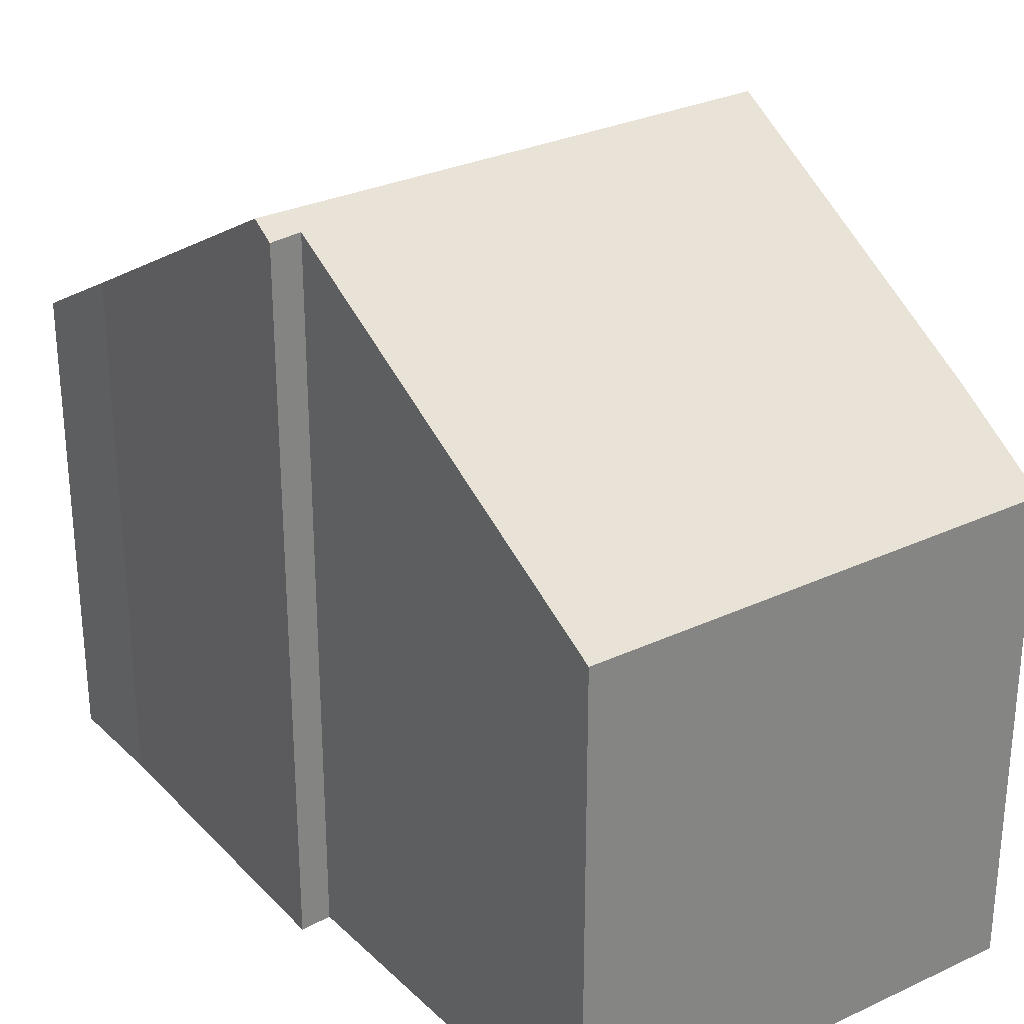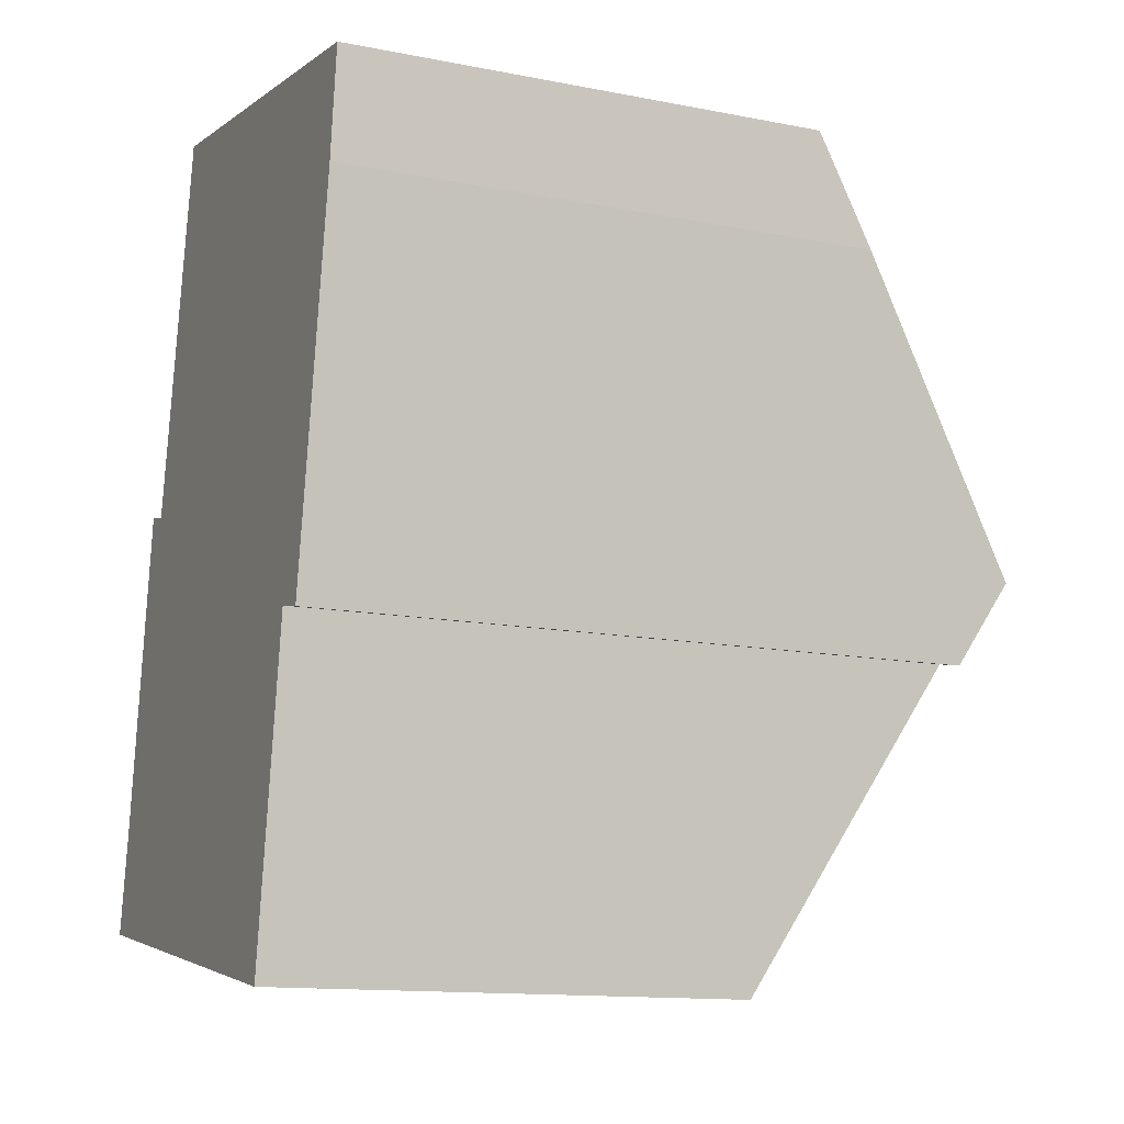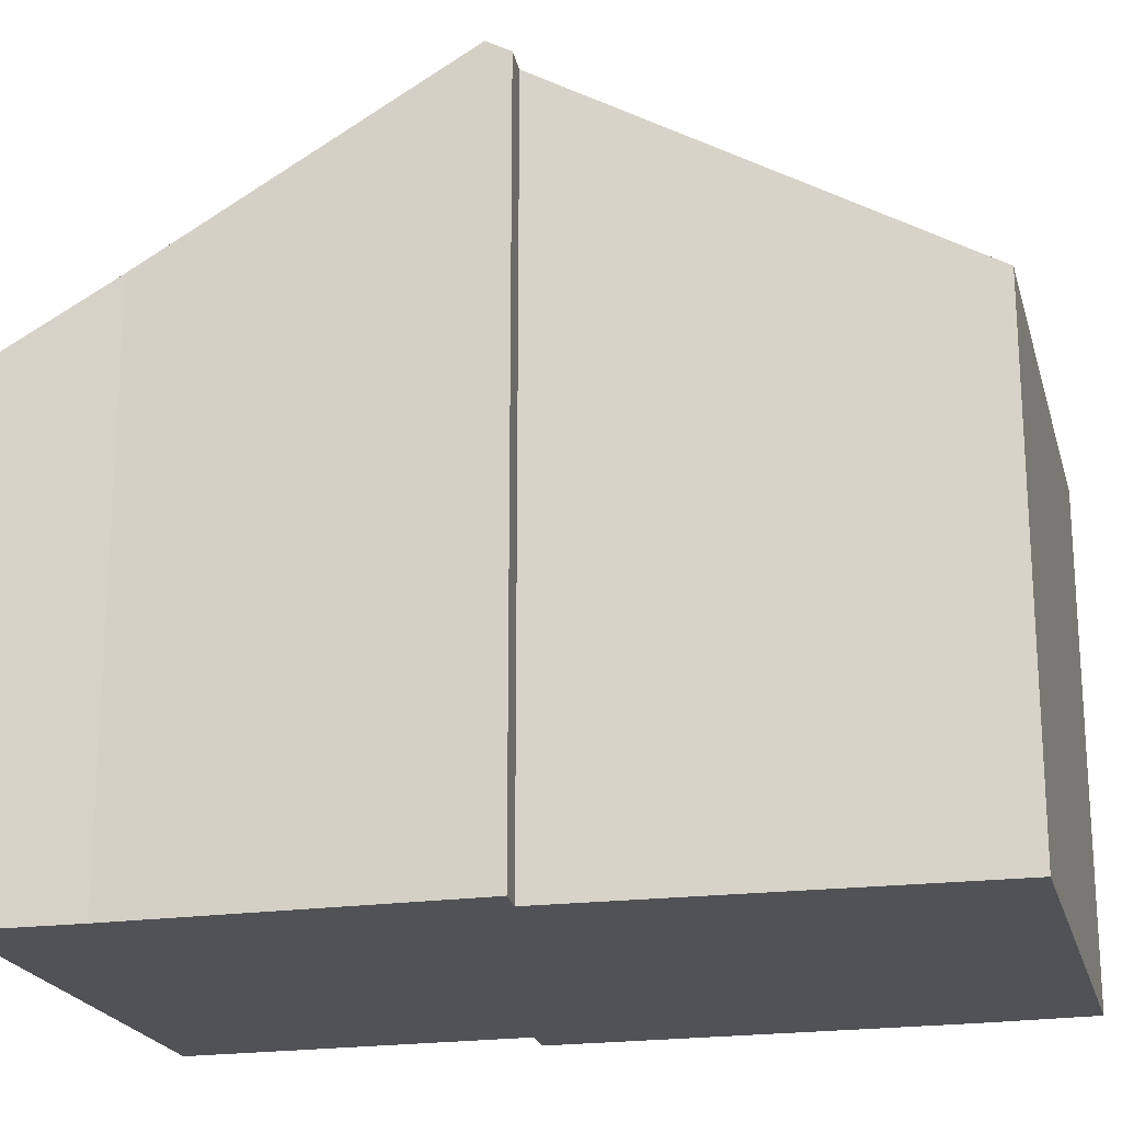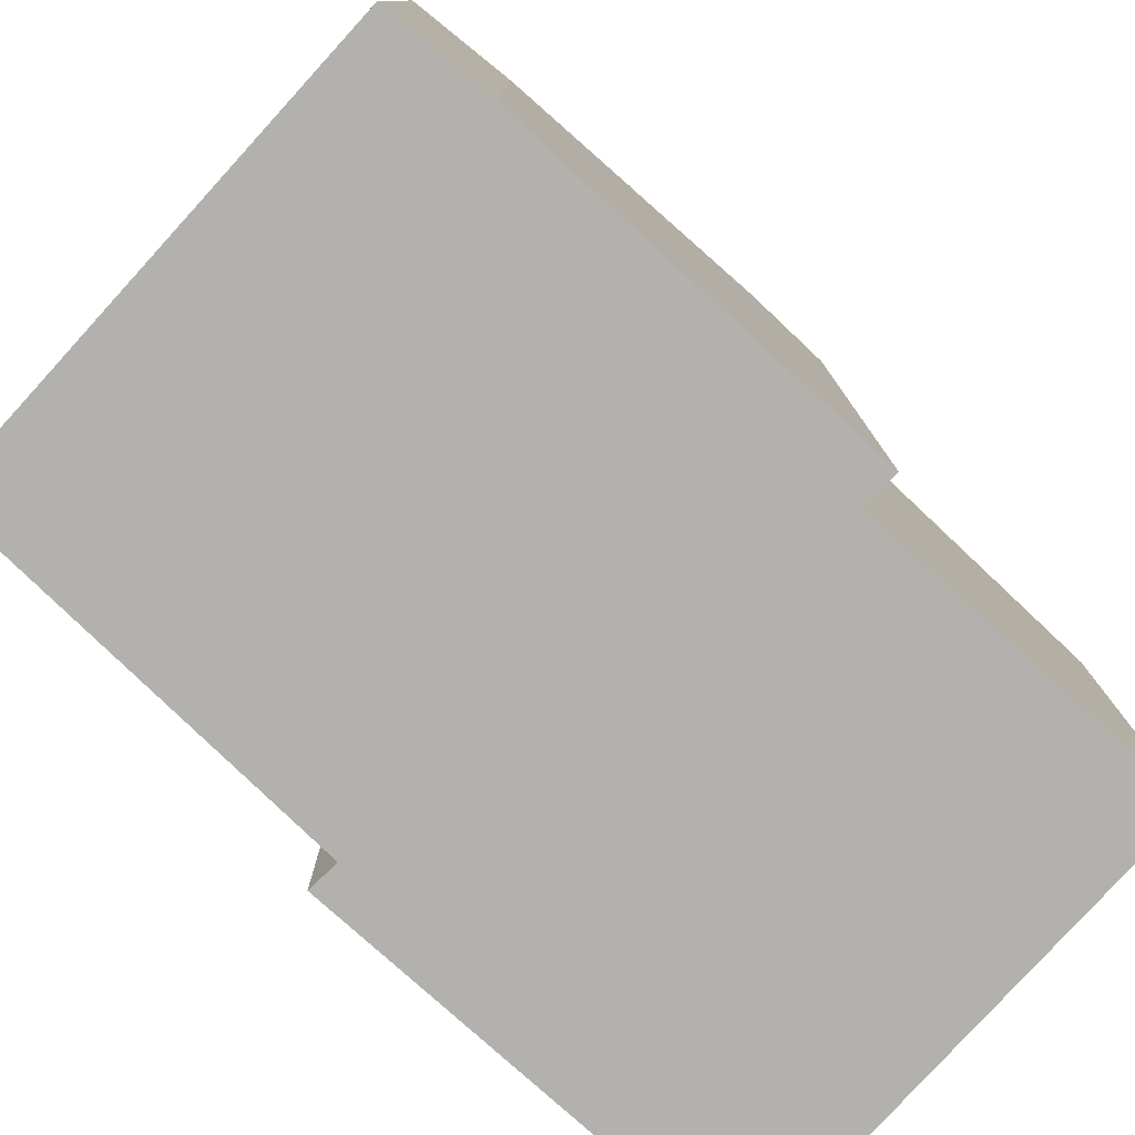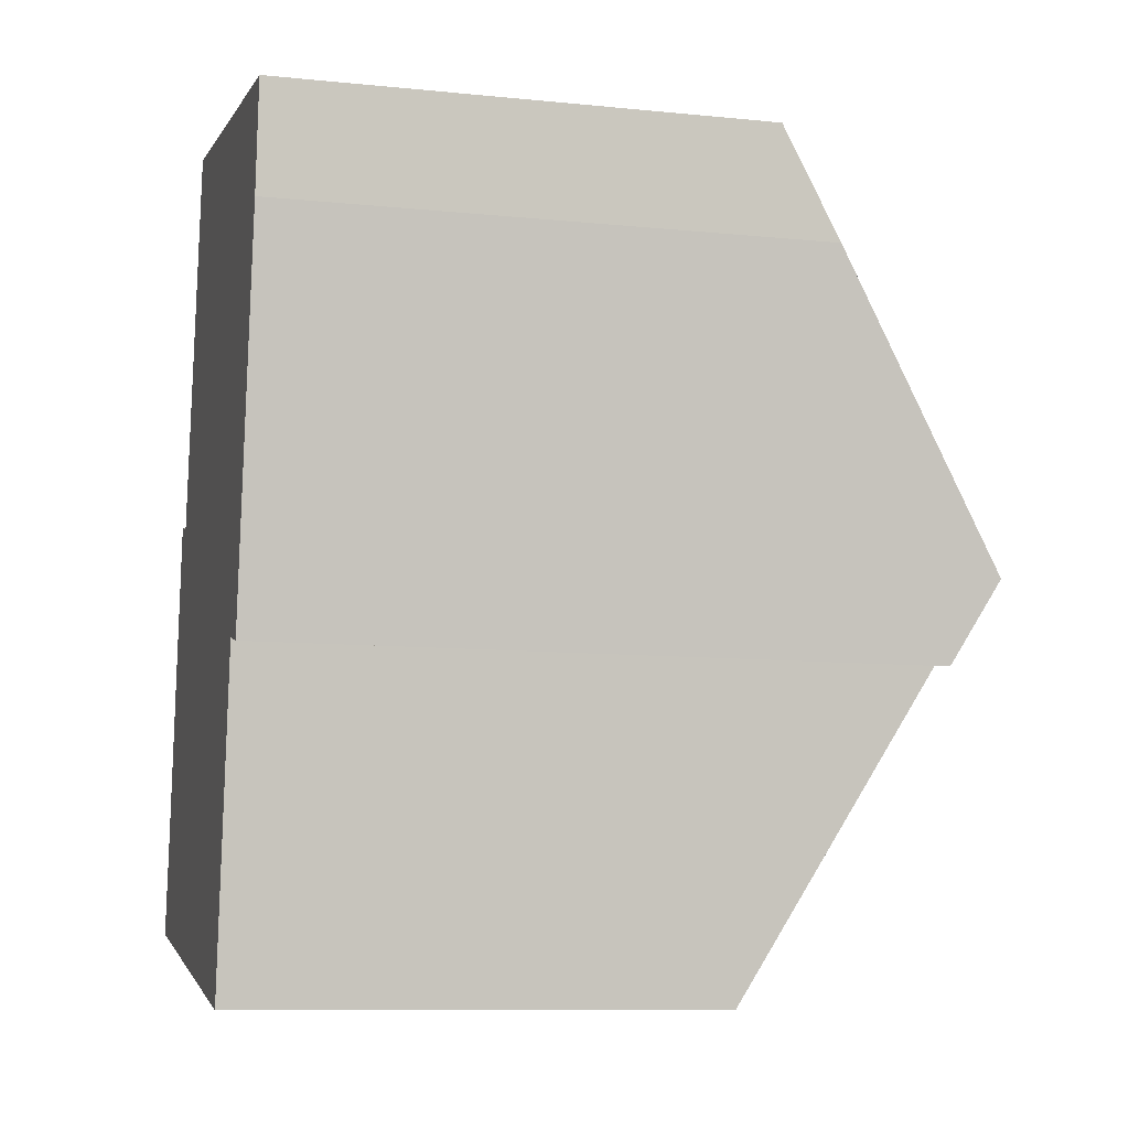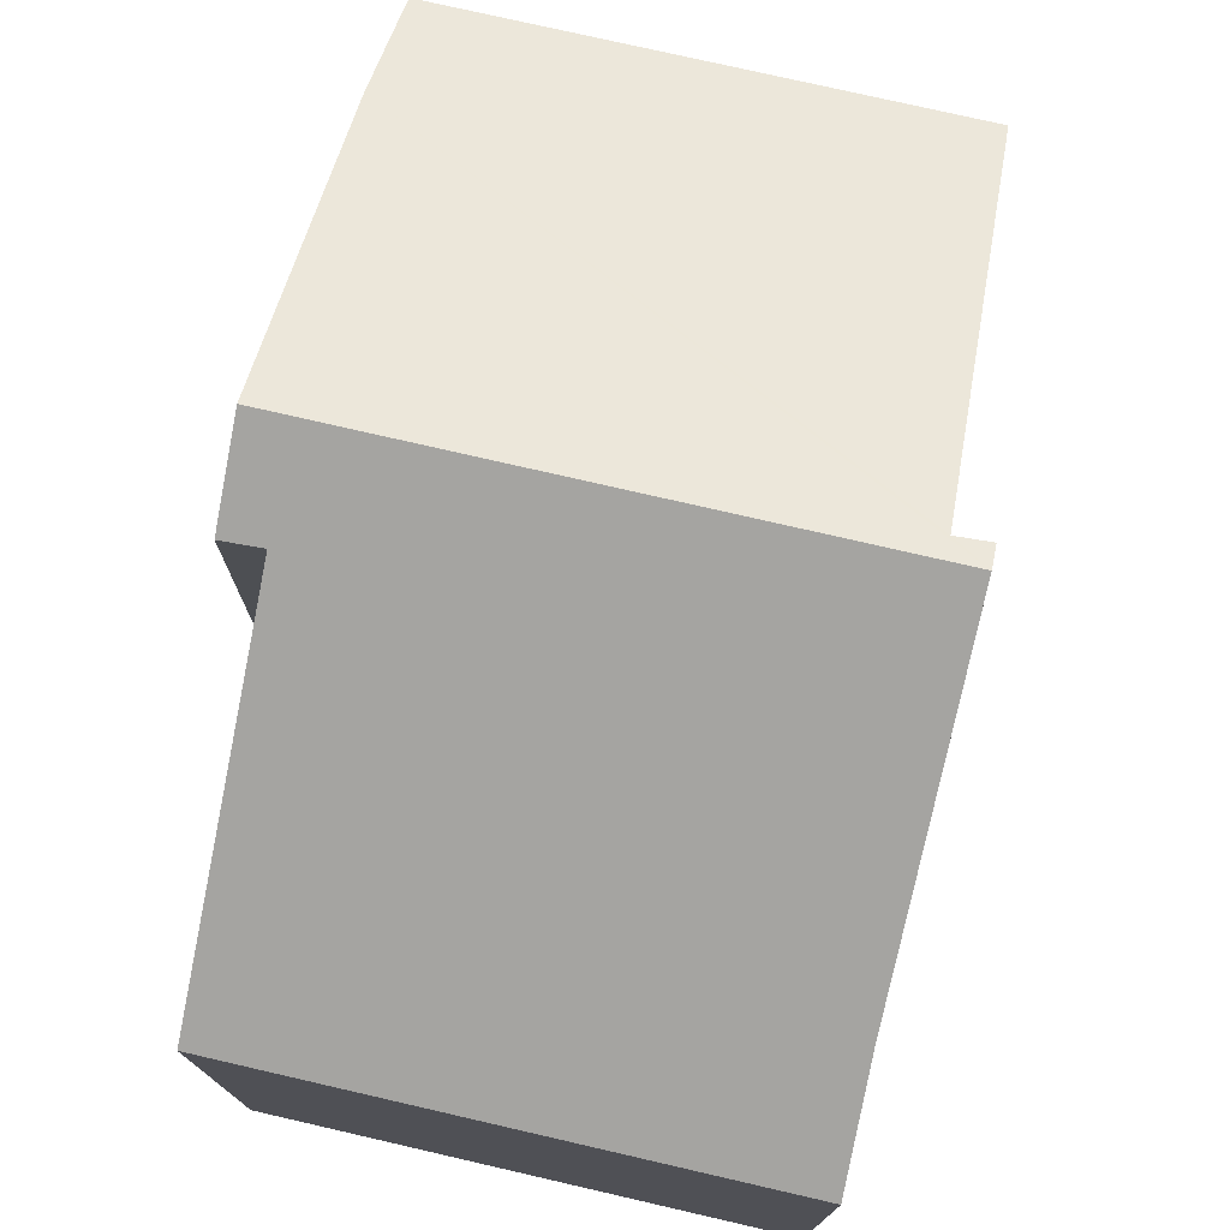
<metadata>
{"format":"obj","ext":"obj","renderer":"f3d","projection":"perspective","resolution":1024,"background":"white","views":[{"elev":29.4,"azim":-25.0,"up":"+Y"},{"elev":-13.2,"azim":66.0,"up":"+Z"},{"elev":-21.0,"azim":-66.2,"up":"+Y"},{"elev":-79.3,"azim":57.3,"up":"+Y"},{"elev":-10.1,"azim":75.6,"up":"+Z"},{"elev":76.4,"azim":-157.5,"up":"+Y"}]}
</metadata>
<code>
v  1.126 11.59 6.561
v  10.21 8.796 10.02
v  9.381 11.59 5.171
v  1.677 11.4 6.815
v  10.43 7.811 11.74
v  1.187 11.38 6.936
v  2.921 7.808 13.01
v  0 7.809 4.782e-16
v  8.568 10.84 3.957
v  7.714 7.809 -1.299
v  9.151 10.82 3.832
v  0.335 8.804 1.718
v  8.568 -2.423e-16 3.957
v  9.151 -2.346e-16 3.832
v  7.714 7.954e-17 -1.299
v  0 0 0
v  9.381 -3.166e-16 5.171
v  10.21 -6.135e-16 10.02
v  10.43 -7.189e-16 11.74
v  0.335 -1.052e-16 1.718
v  1.187 -4.247e-16 6.936
v  1.126 -4.017e-16 6.561
v  1.677 -4.173e-16 6.815
v  2.921 -7.967e-16 13.01
g defaultobject
f 1 2 3
f 2 1 4
f 2 4 5
f 4 1 6
f 7 5 4
f 8 9 10
f 9 3 11
f 3 9 1
f 1 9 12
f 12 9 8
f 11 13 9
f 13 11 14
f 15 8 10
f 8 15 16
f 13 10 9
f 10 13 15
f 2 11 3
f 11 2 14
f 14 2 17
f 17 2 18
f 5 18 2
f 18 5 19
f 8 20 12
f 20 8 16
f 12 6 1
f 6 12 20
f 6 20 21
f 21 20 22
f 23 7 4
f 7 23 24
f 6 23 4
f 23 6 21
f 7 19 5
f 19 7 24
f 15 20 16
f 20 15 13
f 20 13 22
f 22 13 14
f 22 14 17
f 22 17 23
f 23 17 24
f 24 17 18
f 24 18 19
f 21 22 23

</code>
